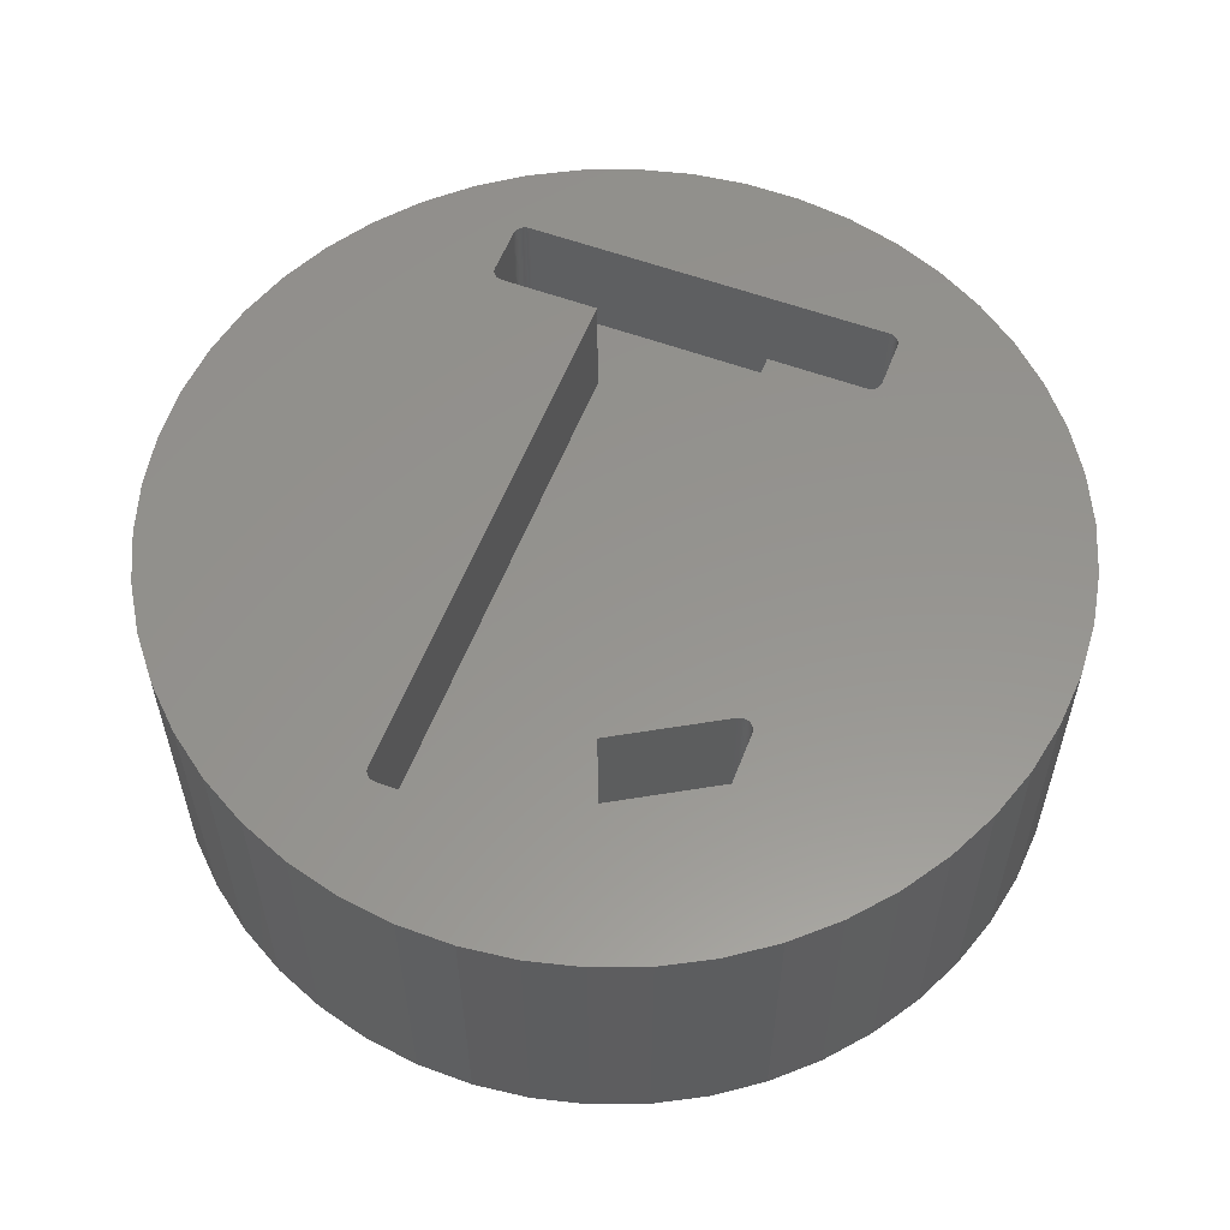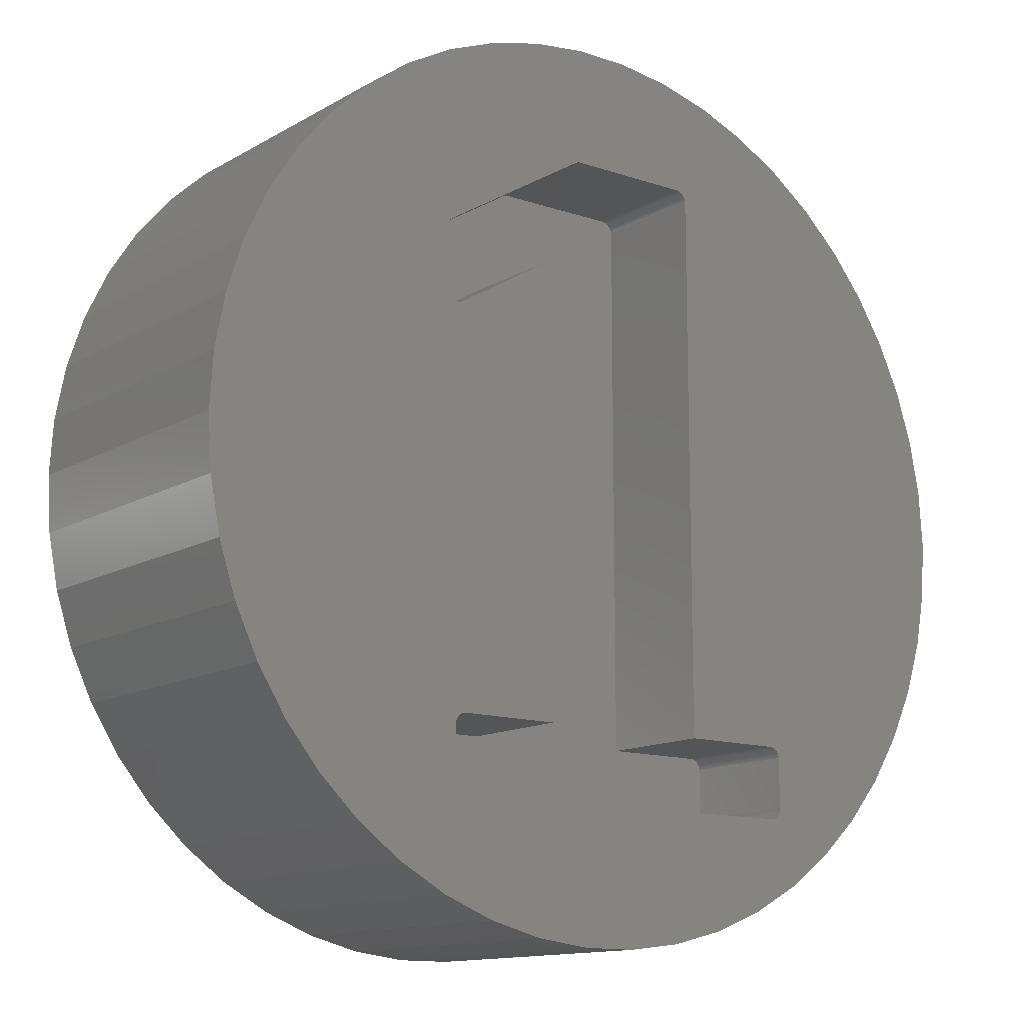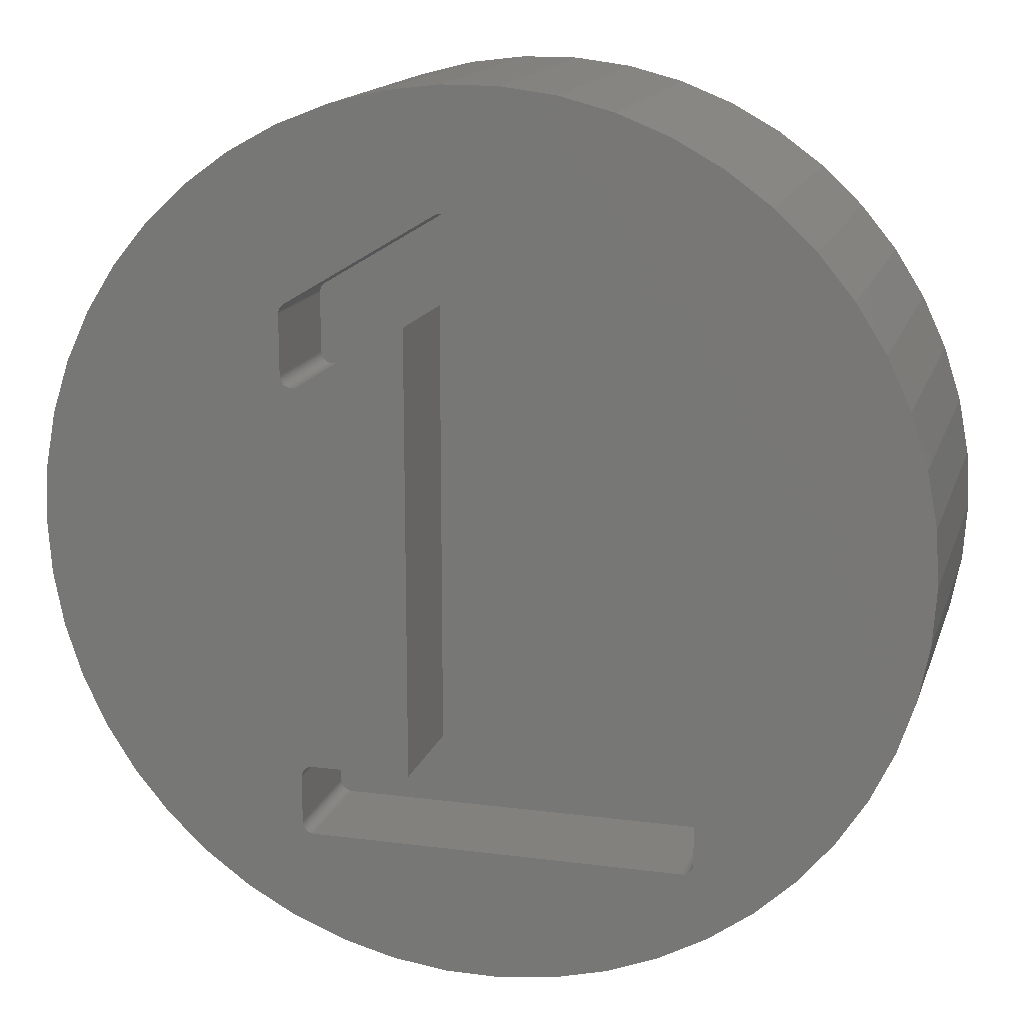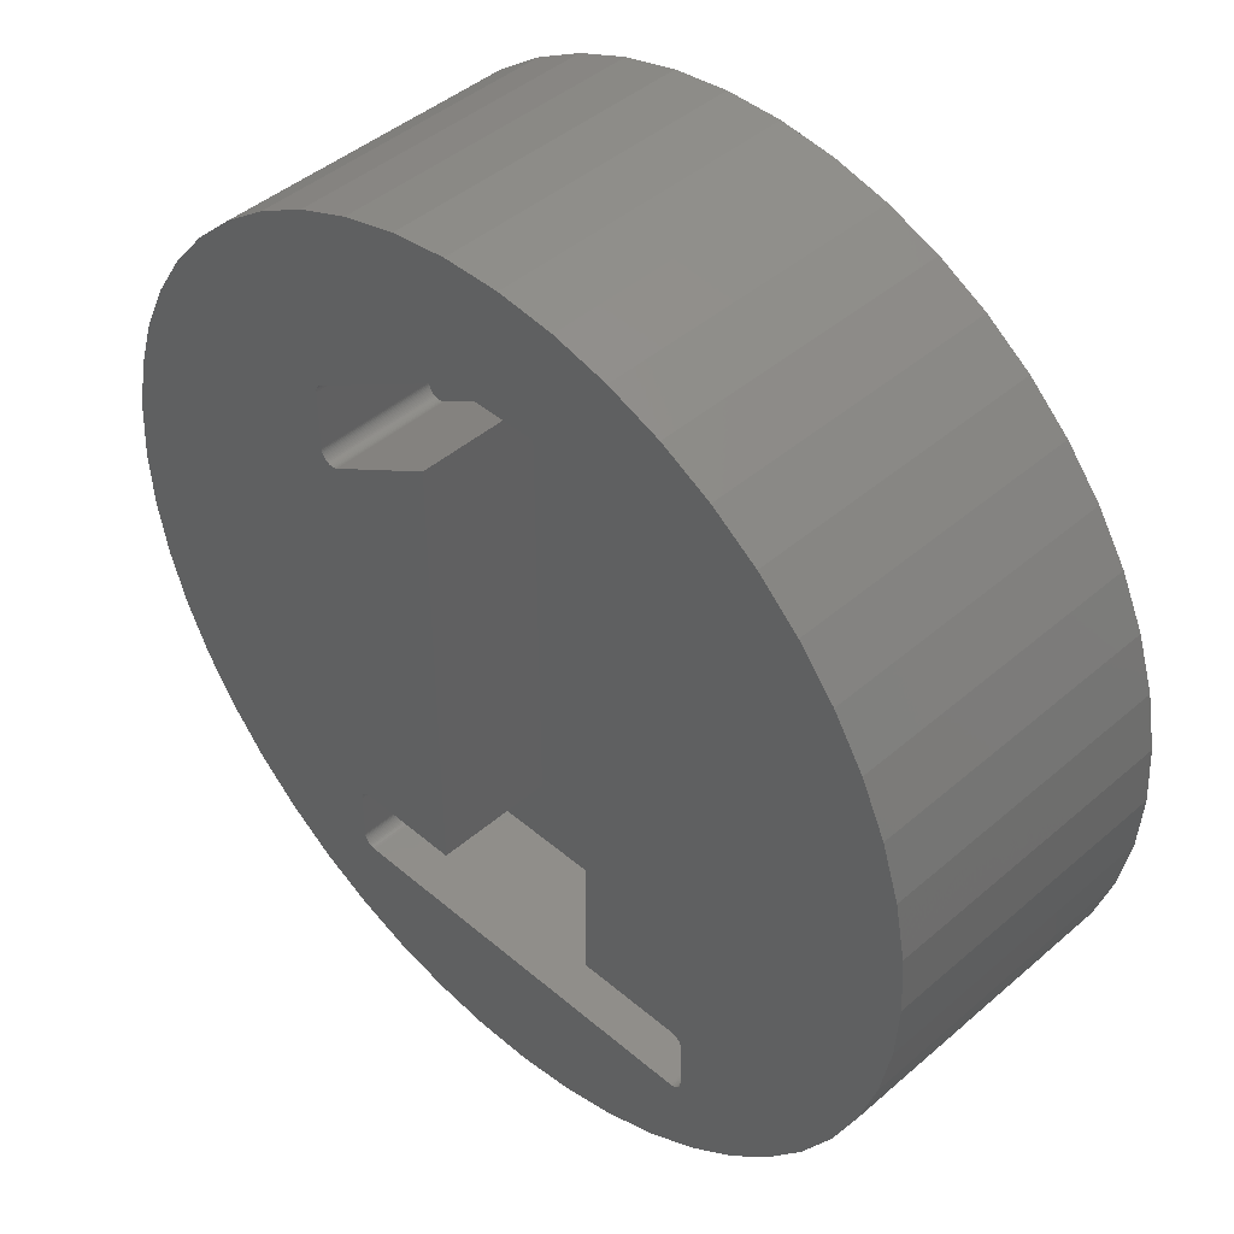
<metadata>
{"format":"stl","ext":"stl","renderer":"f3d","projection":"perspective","resolution":1024,"background":"white","views":[{"elev":57.1,"azim":-159.0,"up":"+Z"},{"elev":-13.1,"azim":-37.7,"up":"+Y"},{"elev":15.6,"azim":15.4,"up":"+Y"},{"elev":44.3,"azim":44.8,"up":"+Y"}]}
</metadata>
<code>
# stl→obj: 300 verts, 596 faces
v 1.405 -7.367 0
v 2.318 -7.133 5
v 1.405 -7.367 5
v 2.318 -7.133 0
v 7.441 0.94 5
v 7.264 1.865 0
v 7.264 1.865 5
v 7.441 0.94 0
v 7.5 0 5
v 7.5 0 0
v 6.973 2.761 0
v 6.973 2.761 5
v -7.264 -1.865 0
v -7.441 -0.94 5
v -7.441 -0.94 0
v -7.264 -1.865 5
v -3.193 6.786 0
v -4.019 6.332 5
v -3.193 6.786 5
v -4.019 6.332 0
v 3.193 6.786 0
v 2.318 7.133 5
v 3.193 6.786 5
v 2.318 7.133 0
v -2.318 -7.133 0
v -1.405 -7.367 5
v -2.318 -7.133 5
v -1.405 -7.367 0
v -7.264 1.865 0
v -6.973 2.761 5
v -6.973 2.761 0
v -7.264 1.865 5
v -0.4709 -7.485 5
v -0.4709 -7.485 0
v 0.4709 -7.485 0
v 0.4709 -7.485 5
v -4.019 -6.332 0
v -3.193 -6.786 5
v -4.019 -6.332 5
v -3.193 -6.786 0
v 6.572 3.613 0
v 6.572 3.613 5
v -0.4709 7.485 0
v -1.405 7.367 5
v -0.4709 7.485 5
v -1.405 7.367 0
v -2.922 2.56 5
v -1.114 -4.015 5
v -1.114 3.629 5
v -2.938 2.551 5
v -2.962 2.542 5
v -2.813 -4.015 5
v -2.986 2.535 5
v -3.011 2.532 5
v -2.838 -4.017 5
v -3.036 2.532 5
v -2.863 -4.021 5
v -3.061 2.535 5
v -2.887 -4.029 5
v -3.085 2.542 5
v -2.91 -4.04 5
v -6.973 -2.761 5
v -2.931 -4.053 5
v -2.95 -4.069 5
v -6.572 -3.613 5
v -6.068 -4.408 5
v -2.982 -4.108 5
v -2.967 -4.088 5
v 4.019 6.332 5
v 1.854 5.301 5
v 1.856 5.276 5
v 1.849 5.326 5
v 1.842 5.35 5
v 1.831 5.372 5
v 1.817 5.394 5
v 1.801 5.413 5
v 1.783 5.43 5
v 1.763 5.445 5
v 1.741 5.457 5
v 1.717 5.466 5
v 1.693 5.472 5
v 1.656 5.476 5
v 1.405 7.367 5
v 0.4709 7.485 5
v -0.4804 5.476 5
v -0.5055 5.474 5
v -0.5301 5.47 5
v -0.554 5.462 5
v -0.5837 5.447 5
v -2.318 7.133 5
v -3.127 3.914 5
v -4.781 5.779 5
v -3.147 3.9 5
v -3.166 3.883 5
v -3.182 3.864 5
v -3.196 3.843 5
v -5.467 5.134 5
v -3.208 3.821 5
v -3.216 3.797 5
v -3.221 3.772 5
v 3.561 -4.015 5
v 7.441 -0.94 5
v 3.599 -4.019 5
v 7.264 -1.865 5
v 6.068 4.408 5
v 3.623 -4.025 5
v 6.973 -2.761 5
v 5.467 5.134 5
v 3.668 -4.046 5
v 6.572 -3.613 5
v 4.781 5.779 5
v 3.723 -4.098 5
v 3.707 -4.078 5
v 3.755 -4.165 5
v 6.068 -4.408 5
v 3.747 -4.142 5
v 3.761 -5.034 5
v 5.467 -5.134 5
v 3.761 -4.215 5
v 4.781 -5.779 5
v 3.76 -4.19 5
v 3.736 -4.119 5
v 3.689 -4.061 5
v 3.646 -4.034 5
v 1.856 -4.015 5
v 3.758 -5.072 5
v 3.751 -5.096 5
v 3.742 -5.12 5
v 3.73 -5.142 5
v 3.715 -5.162 5
v 3.698 -5.18 5
v 4.019 -6.332 5
v 3.679 -5.196 5
v 3.658 -5.21 5
v 3.635 -5.22 5
v 3.611 -5.228 5
v 3.586 -5.233 5
v 3.561 -5.234 5
v 3.193 -6.786 5
v -2.813 -5.234 5
v -2.851 -5.231 5
v -2.875 -5.225 5
v -2.898 -5.215 5
v -2.92 -5.203 5
v -2.941 -5.188 5
v -2.959 -5.171 5
v -2.975 -5.152 5
v -2.988 -5.131 5
v -2.999 -5.108 5
v -2.994 -4.13 5
v -3.109 2.551 5
v -7.5 0 5
v -3.131 2.563 5
v -7.441 0.94 5
v -3.151 2.578 5
v -3.169 2.595 5
v -3.185 2.614 5
v -3.007 -5.084 5
v -4.781 -5.779 5
v -3.012 -5.059 5
v -3.013 -5.034 5
v -3.003 -4.153 5
v -3.01 -4.178 5
v -3.199 2.636 5
v -3.209 2.658 5
v -3.217 2.682 5
v -3.222 2.707 5
v -6.572 3.613 5
v -3.223 2.732 5
v -3.223 3.743 5
v -6.068 4.408 5
v -3.013 -4.215 5
v -5.467 -5.134 5
v -7.5 0 0
v -7.441 0.94 0
v 7.441 -0.94 0
v 7.264 -1.865 0
v 6.973 -2.761 0
v 6.572 -3.613 0
v 6.068 -4.408 0
v 6.068 4.408 0
v 5.467 -5.134 0
v 5.467 5.134 0
v 4.781 -5.779 0
v 4.781 5.779 0
v 4.019 -6.332 0
v 4.019 6.332 0
v 3.193 -6.786 0
v 1.405 7.367 0
v 0.4709 7.485 0
v -2.318 7.133 0
v -4.781 -5.779 0
v -4.781 5.779 0
v -5.467 -5.134 0
v -5.467 5.134 0
v -6.068 -4.408 0
v -6.068 4.408 0
v -6.572 -3.613 0
v -6.572 3.613 0
v -6.973 -2.761 0
v 1.656 5.476 3
v 1.856 5.276 3
v 1.854 5.301 3
v 3.561 -4.015 3
v 3.761 -4.215 3
v 3.76 -4.19 3
v 3.761 -5.034 3
v 3.755 -4.165 3
v 3.561 -5.234 3
v 3.747 -4.142 3
v 3.758 -5.072 3
v 3.736 -4.119 3
v 3.751 -5.096 3
v 3.723 -4.098 3
v 3.742 -5.12 3
v 3.707 -4.078 3
v 3.73 -5.142 3
v 3.689 -4.061 3
v 3.715 -5.162 3
v 3.668 -4.046 3
v 3.698 -5.18 3
v 3.646 -4.034 3
v 3.679 -5.196 3
v 3.623 -4.025 3
v 3.658 -5.21 3
v 3.599 -4.019 3
v 3.635 -5.22 3
v 3.611 -5.228 3
v 3.586 -5.233 3
v 1.856 -4.015 3
v 1.849 5.326 3
v 1.842 5.35 3
v 1.831 5.372 3
v 1.817 5.394 3
v 1.801 5.413 3
v 1.783 5.43 3
v 1.763 5.445 3
v 1.741 5.457 3
v 1.717 5.466 3
v 1.693 5.472 3
v -0.4804 5.476 3
v -1.114 3.629 3
v -0.5837 5.447 3
v -0.5055 5.474 3
v -0.5301 5.47 3
v -0.554 5.462 3
v -1.114 -4.015 3
v -2.813 -5.234 3
v -2.813 -4.015 3
v -3.013 -4.215 3
v -2.838 -4.017 3
v -2.863 -4.021 3
v -3.013 -5.034 3
v -2.887 -4.029 3
v -2.851 -5.231 3
v -2.91 -4.04 3
v -2.875 -5.225 3
v -2.931 -4.053 3
v -2.898 -5.215 3
v -2.95 -4.069 3
v -2.92 -5.203 3
v -2.967 -4.088 3
v -2.941 -5.188 3
v -2.982 -4.108 3
v -2.959 -5.171 3
v -2.994 -4.13 3
v -2.975 -5.152 3
v -3.003 -4.153 3
v -2.988 -5.131 3
v -3.01 -4.178 3
v -2.999 -5.108 3
v -3.007 -5.084 3
v -3.012 -5.059 3
v -3.127 3.914 3
v -2.922 2.56 3
v -3.223 3.743 3
v -3.223 2.732 3
v -2.938 2.551 3
v -2.962 2.542 3
v -2.986 2.535 3
v -3.011 2.532 3
v -3.036 2.532 3
v -3.061 2.535 3
v -3.085 2.542 3
v -3.147 3.9 3
v -3.109 2.551 3
v -3.166 3.883 3
v -3.131 2.563 3
v -3.182 3.864 3
v -3.151 2.578 3
v -3.196 3.843 3
v -3.169 2.595 3
v -3.208 3.821 3
v -3.185 2.614 3
v -3.216 3.797 3
v -3.199 2.636 3
v -3.221 3.772 3
v -3.209 2.658 3
v -3.217 2.682 3
v -3.222 2.707 3
f 1 2 3
f 2 1 4
f 5 6 7
f 6 5 8
f 9 8 5
f 8 9 10
f 7 11 12
f 11 7 6
f 13 14 15
f 14 13 16
f 17 18 19
f 18 17 20
f 21 22 23
f 22 21 24
f 25 26 27
f 26 25 28
f 29 30 31
f 30 29 32
f 28 33 26
f 33 28 34
f 35 3 36
f 3 35 1
f 37 38 39
f 38 37 40
f 12 41 42
f 41 12 11
f 43 44 45
f 44 43 46
f 47 48 49
f 50 48 47
f 51 48 50
f 48 51 52
f 53 52 51
f 54 52 53
f 52 54 55
f 56 55 54
f 55 56 57
f 58 57 56
f 57 58 59
f 60 59 58
f 16 59 60
f 59 16 61
f 62 61 16
f 61 62 63
f 63 62 64
f 65 64 62
f 66 67 65
f 68 65 67
f 69 70 71
f 23 72 70
f 23 73 72
f 23 74 73
f 23 75 74
f 23 76 75
f 23 77 76
f 22 78 77
f 22 79 78
f 22 80 79
f 22 81 80
f 22 82 81
f 83 82 22
f 84 82 83
f 85 84 45
f 84 85 82
f 45 86 85
f 45 87 86
f 44 87 45
f 87 44 88
f 88 44 89
f 90 89 44
f 19 89 90
f 89 19 91
f 18 91 19
f 92 91 18
f 91 92 93
f 93 92 94
f 94 92 95
f 95 92 96
f 97 96 92
f 96 97 98
f 99 97 100
f 98 97 99
f 101 9 5
f 101 5 7
f 9 101 102
f 71 7 12
f 103 102 101
f 71 12 42
f 102 103 104
f 71 42 105
f 104 106 107
f 71 105 108
f 107 109 110
f 71 108 111
f 112 110 113
f 71 111 69
f 114 115 116
f 117 118 119
f 118 117 120
f 119 118 121
f 115 121 118
f 121 115 114
f 116 115 122
f 122 115 112
f 110 112 115
f 113 110 123
f 123 110 109
f 109 107 124
f 7 71 101
f 124 107 106
f 70 69 23
f 77 23 22
f 106 104 103
f 101 71 125
f 126 120 117
f 127 120 126
f 128 120 127
f 129 120 128
f 130 120 129
f 131 120 130
f 120 131 132
f 133 132 131
f 134 132 133
f 135 132 134
f 136 132 135
f 137 132 136
f 138 132 137
f 138 139 132
f 138 2 139
f 138 3 2
f 138 36 3
f 140 36 138
f 36 140 33
f 33 140 26
f 26 140 27
f 38 140 141
f 38 141 142
f 38 142 143
f 39 143 144
f 39 144 145
f 39 145 146
f 39 146 147
f 39 147 148
f 39 148 149
f 67 66 150
f 64 65 68
f 14 60 151
f 152 151 153
f 154 153 155
f 154 155 156
f 32 156 157
f 140 38 27
f 39 149 158
f 159 158 160
f 159 160 161
f 162 66 163
f 32 157 164
f 30 164 165
f 30 165 166
f 30 166 167
f 168 167 169
f 100 97 170
f 143 39 38
f 171 170 97
f 158 159 39
f 170 171 169
f 172 159 161
f 168 169 171
f 159 172 173
f 167 168 30
f 163 173 172
f 164 30 32
f 173 163 66
f 156 32 154
f 150 66 162
f 153 154 152
f 60 14 16
f 151 152 14
f 174 154 175
f 154 174 152
f 176 8 10
f 177 8 176
f 177 6 8
f 178 6 177
f 178 11 6
f 179 11 178
f 179 41 11
f 180 41 179
f 180 181 41
f 182 181 180
f 182 183 181
f 184 183 182
f 184 185 183
f 186 185 184
f 186 187 185
f 188 187 186
f 188 21 187
f 4 21 188
f 4 24 21
f 1 24 4
f 1 189 24
f 35 189 1
f 35 190 189
f 34 190 35
f 34 43 190
f 28 43 34
f 28 46 43
f 25 46 28
f 25 191 46
f 40 191 25
f 40 17 191
f 37 17 40
f 37 20 17
f 192 20 37
f 192 193 20
f 194 193 192
f 194 195 193
f 196 195 194
f 196 197 195
f 198 197 196
f 198 199 197
f 200 199 198
f 200 31 199
f 13 31 200
f 13 29 31
f 15 29 13
f 15 175 29
f 175 15 174
f 185 69 111
f 69 185 187
f 191 19 90
f 19 191 17
f 42 181 105
f 181 42 41
f 193 97 92
f 97 193 195
f 115 179 110
f 179 115 180
f 46 90 44
f 90 46 191
f 4 139 2
f 139 4 188
f 198 62 200
f 62 198 65
f 20 92 18
f 92 20 193
f 105 183 108
f 183 105 181
f 187 23 69
f 23 187 21
f 102 10 9
f 10 102 176
f 40 27 38
f 27 40 25
f 183 111 108
f 111 183 185
f 190 45 84
f 45 190 43
f 189 84 83
f 84 189 190
f 110 178 107
f 178 110 179
f 107 177 104
f 177 107 178
f 34 36 33
f 36 34 35
f 104 176 102
f 176 104 177
f 194 66 196
f 66 194 173
f 188 132 139
f 132 188 186
f 31 168 199
f 168 31 30
f 184 118 120
f 118 184 182
f 186 120 132
f 120 186 184
f 200 16 13
f 16 200 62
f 24 83 22
f 83 24 189
f 175 32 29
f 32 175 154
f 199 171 197
f 171 199 168
f 192 39 159
f 39 192 37
f 118 180 115
f 180 118 182
f 194 159 173
f 159 194 192
f 197 97 195
f 97 197 171
f 196 65 198
f 65 196 66
f 15 152 174
f 152 15 14
f 201 202 203
f 204 205 206
f 205 204 207
f 204 206 208
f 207 204 209
f 204 208 210
f 207 209 211
f 204 210 212
f 211 209 213
f 204 212 214
f 213 209 215
f 204 214 216
f 215 209 217
f 204 216 218
f 217 209 219
f 204 218 220
f 219 209 221
f 204 220 222
f 221 209 223
f 204 222 224
f 223 209 225
f 204 224 226
f 225 209 227
f 227 209 228
f 228 209 229
f 230 209 204
f 201 203 231
f 201 231 232
f 201 232 233
f 201 233 234
f 201 234 235
f 201 235 236
f 201 236 237
f 201 237 238
f 201 238 239
f 201 239 240
f 241 202 201
f 202 241 242
f 243 241 244
f 243 244 245
f 243 245 246
f 241 243 242
f 202 242 230
f 247 230 242
f 247 209 230
f 248 247 249
f 247 248 209
f 250 249 251
f 249 250 248
f 250 251 252
f 248 250 253
f 250 252 254
f 248 253 255
f 250 254 256
f 255 253 257
f 250 256 258
f 257 253 259
f 250 258 260
f 259 253 261
f 250 260 262
f 261 253 263
f 250 262 264
f 263 253 265
f 250 264 266
f 265 253 267
f 250 266 268
f 267 253 269
f 250 268 270
f 269 253 271
f 271 253 272
f 272 253 273
f 274 242 243
f 242 274 275
f 276 275 274
f 277 275 276
f 275 277 278
f 278 277 279
f 279 277 280
f 280 277 281
f 281 277 282
f 282 277 283
f 283 277 284
f 276 274 285
f 284 277 286
f 276 285 287
f 286 277 288
f 276 287 289
f 288 277 290
f 276 289 291
f 290 277 292
f 276 291 293
f 292 277 294
f 276 293 295
f 294 277 296
f 276 295 297
f 296 277 298
f 298 277 299
f 299 277 300
f 228 137 136
f 137 228 229
f 227 136 135
f 136 227 228
f 225 135 134
f 135 225 227
f 223 134 133
f 134 223 225
f 221 133 131
f 133 221 223
f 221 130 219
f 130 221 131
f 219 129 217
f 129 219 130
f 217 128 215
f 128 217 129
f 215 127 213
f 127 215 128
f 213 126 211
f 126 213 127
f 211 117 207
f 117 211 126
f 207 119 205
f 119 207 117
f 205 121 206
f 121 205 119
f 206 114 208
f 114 206 121
f 208 116 210
f 116 208 114
f 210 122 212
f 122 210 116
f 212 112 214
f 112 212 122
f 214 113 216
f 113 214 112
f 218 113 123
f 113 218 216
f 220 123 109
f 123 220 218
f 222 109 124
f 109 222 220
f 224 124 106
f 124 224 222
f 226 106 103
f 106 226 224
f 204 103 101
f 103 204 226
f 230 101 125
f 101 230 204
f 230 71 202
f 71 230 125
f 202 70 203
f 70 202 71
f 203 72 231
f 72 203 70
f 231 73 232
f 73 231 72
f 232 74 233
f 74 232 73
f 233 75 234
f 75 233 74
f 234 76 235
f 76 234 75
f 236 76 77
f 76 236 235
f 237 77 78
f 77 237 236
f 238 78 79
f 78 238 237
f 239 79 80
f 79 239 238
f 240 80 81
f 80 240 239
f 201 81 82
f 81 201 240
f 241 82 85
f 82 241 201
f 244 85 86
f 85 244 241
f 245 86 87
f 86 245 244
f 246 87 88
f 87 246 245
f 243 88 89
f 88 243 246
f 274 89 91
f 89 274 243
f 285 91 93
f 91 285 274
f 287 93 94
f 93 287 285
f 95 287 94
f 287 95 289
f 96 289 95
f 289 96 291
f 98 291 96
f 291 98 293
f 99 293 98
f 293 99 295
f 100 295 99
f 295 100 297
f 170 297 100
f 297 170 276
f 169 276 170
f 276 169 277
f 167 277 169
f 277 167 300
f 166 300 167
f 300 166 299
f 165 299 166
f 299 165 298
f 164 298 165
f 298 164 296
f 157 296 164
f 296 157 294
f 156 294 157
f 294 156 292
f 290 156 155
f 156 290 292
f 288 155 153
f 155 288 290
f 286 153 151
f 153 286 288
f 284 151 60
f 151 284 286
f 283 60 58
f 60 283 284
f 282 58 56
f 58 282 283
f 281 56 54
f 56 281 282
f 280 54 53
f 54 280 281
f 279 53 51
f 53 279 280
f 278 51 50
f 51 278 279
f 275 50 47
f 50 275 278
f 242 47 49
f 47 242 275
f 48 242 49
f 242 48 247
f 249 48 52
f 48 249 247
f 251 52 55
f 52 251 249
f 252 55 57
f 55 252 251
f 254 57 59
f 57 254 252
f 256 59 61
f 59 256 254
f 258 61 63
f 61 258 256
f 260 63 64
f 63 260 258
f 68 260 64
f 260 68 262
f 67 262 68
f 262 67 264
f 150 264 67
f 264 150 266
f 162 266 150
f 266 162 268
f 163 268 162
f 268 163 270
f 172 270 163
f 270 172 250
f 161 250 172
f 250 161 253
f 160 253 161
f 253 160 273
f 158 273 160
f 273 158 272
f 149 272 158
f 272 149 271
f 148 271 149
f 271 148 269
f 147 269 148
f 269 147 267
f 146 267 147
f 267 146 265
f 263 146 145
f 146 263 265
f 261 145 144
f 145 261 263
f 259 144 143
f 144 259 261
f 257 143 142
f 143 257 259
f 255 142 141
f 142 255 257
f 248 141 140
f 141 248 255
f 209 140 138
f 140 209 248
f 229 138 137
f 138 229 209

</code>
